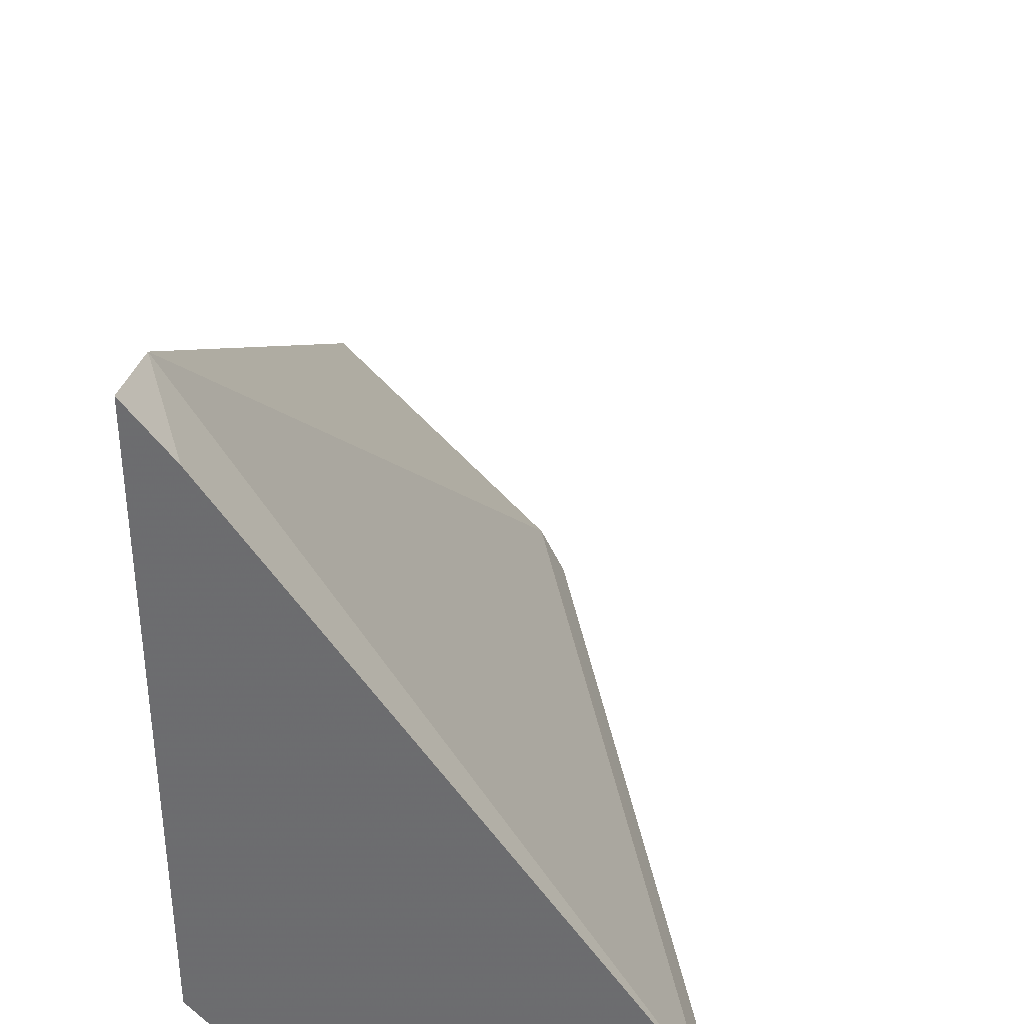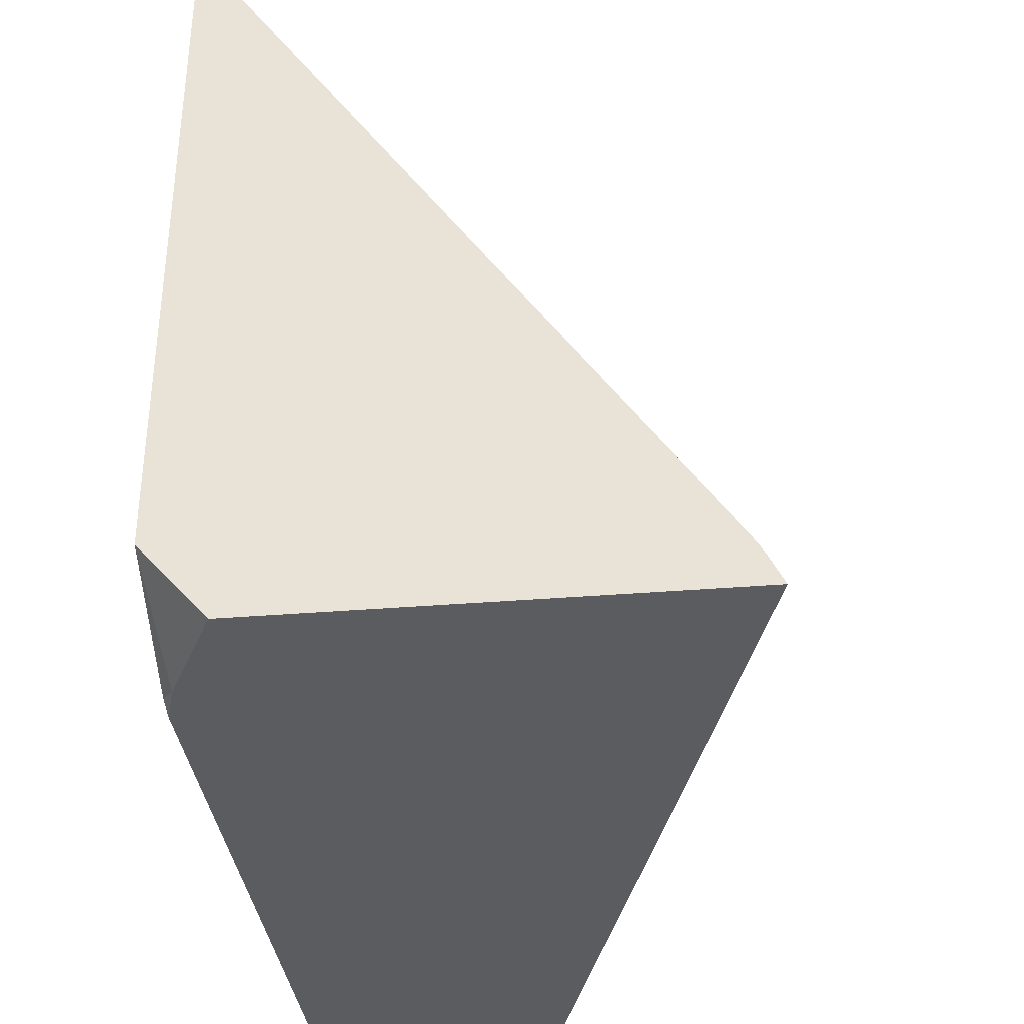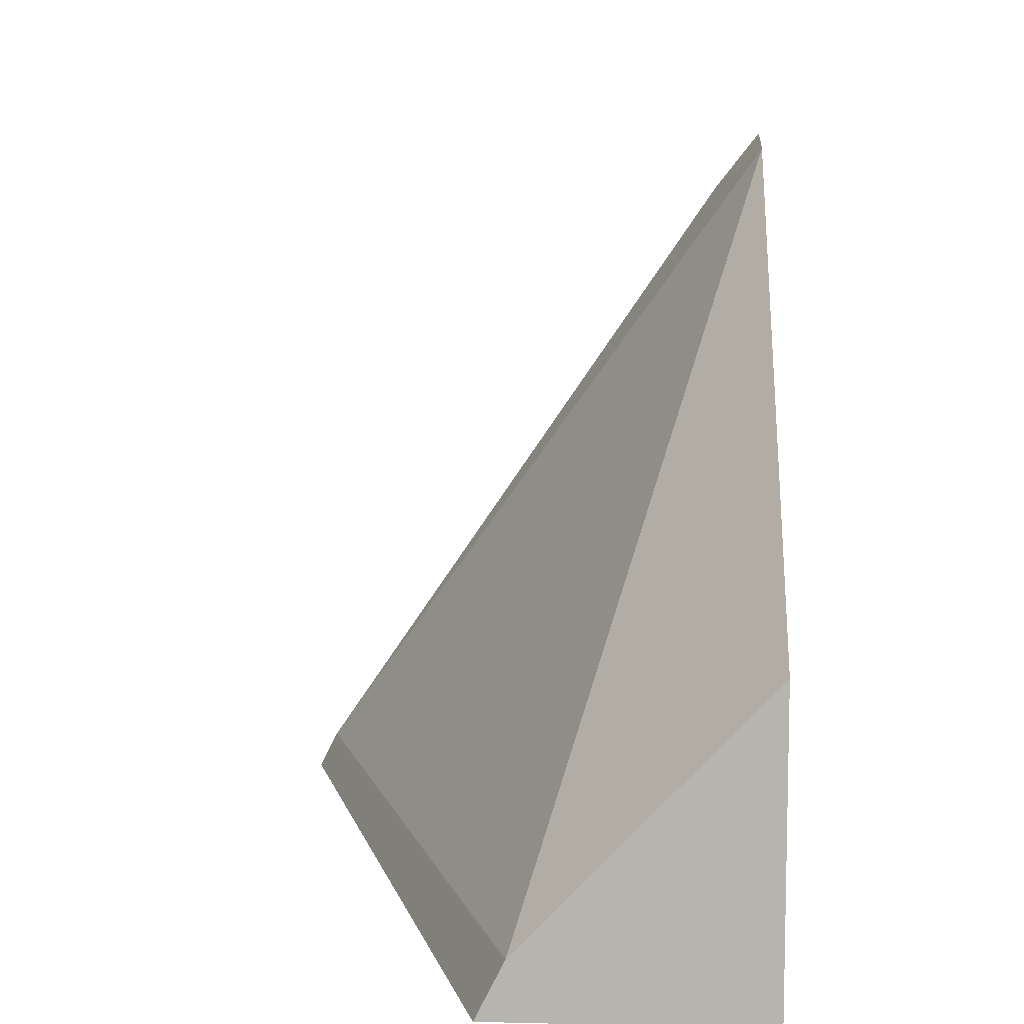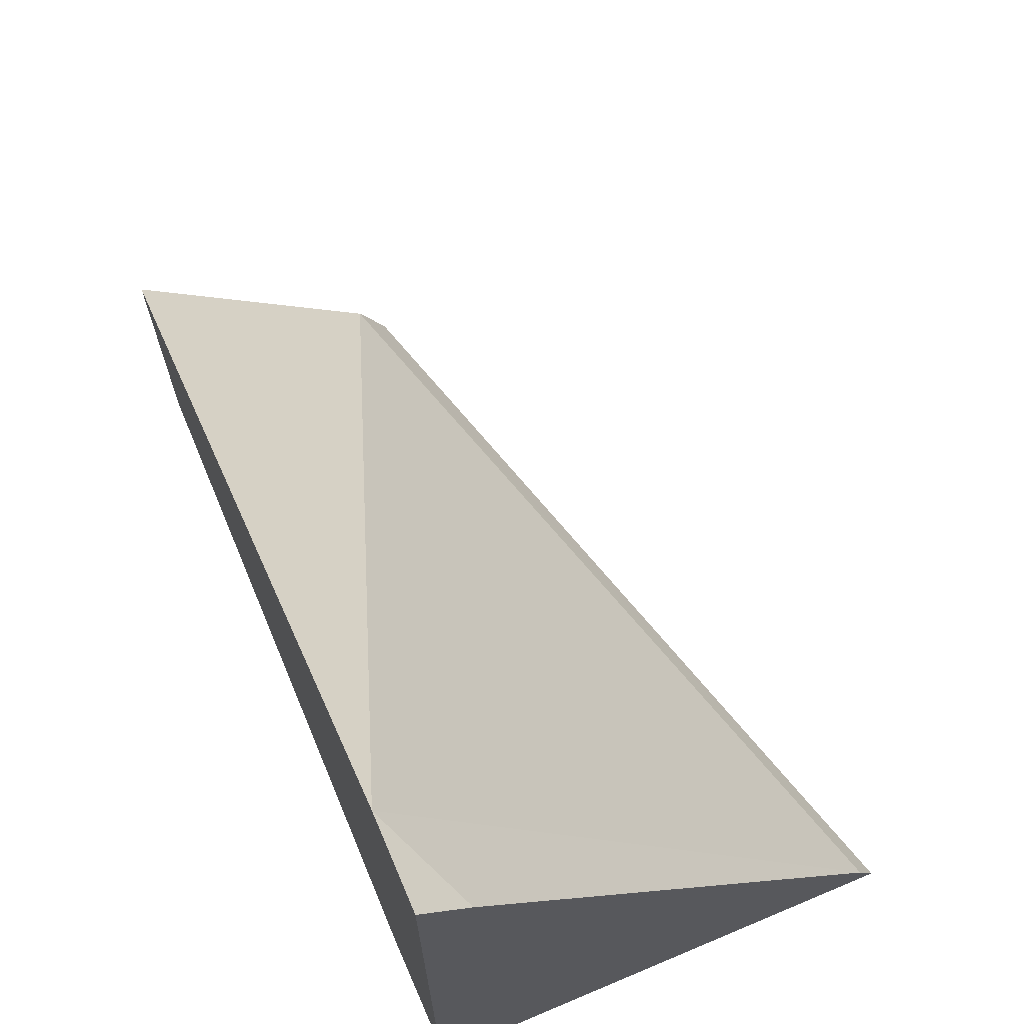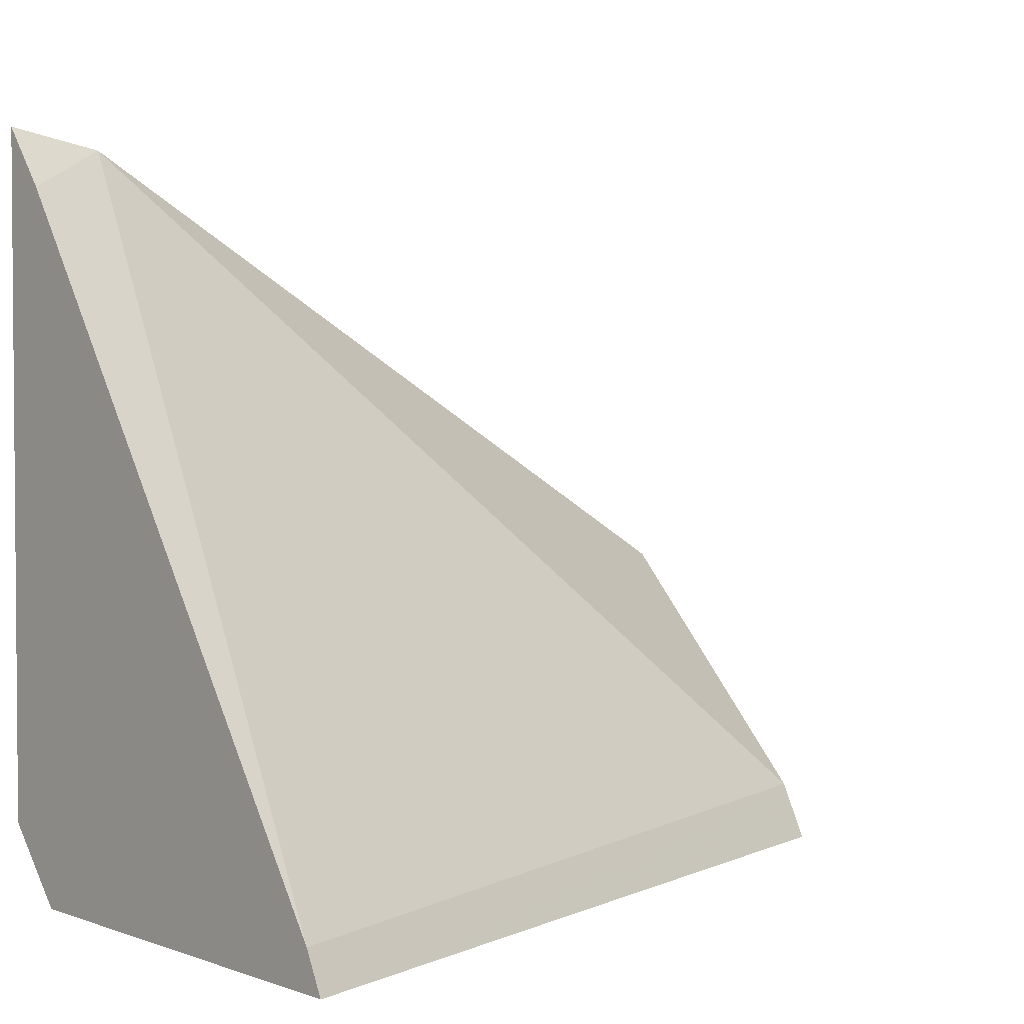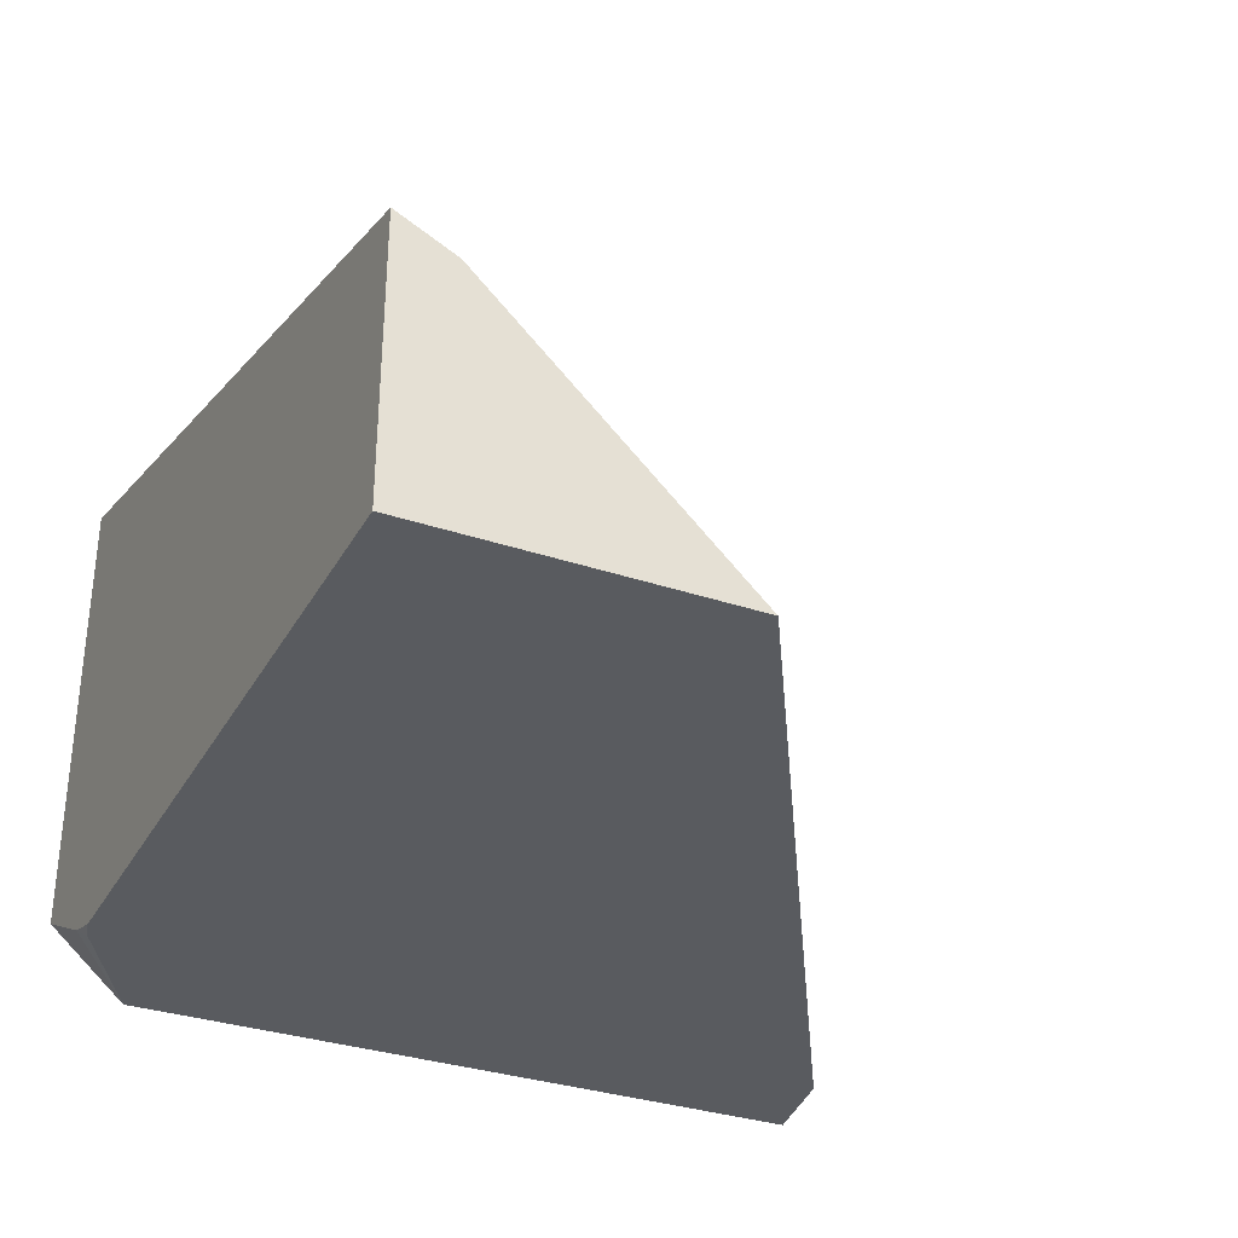
<metadata>
{"format":"obj","ext":"obj","renderer":"f3d","projection":"perspective","resolution":1024,"background":"white","views":[{"elev":35.1,"azim":97.8,"up":"+Z"},{"elev":-35.0,"azim":96.3,"up":"+Z"},{"elev":8.9,"azim":-86.4,"up":"+Z"},{"elev":68.9,"azim":67.2,"up":"+Z"},{"elev":2.7,"azim":140.3,"up":"+Z"},{"elev":-32.5,"azim":-115.2,"up":"+Y"}]}
</metadata>
<code>
v 0.2887 -0.6273 -0.4327
v 0.2887 -0.6341 -0.4191
v 0.2887 -0.7823 -0.4327
v 0.001087 -0.7135 -0.4327
v 0.001087 -0.7228 -0.414
v 0.2558 -0.8048 -0.1784
v 0.2887 -0.7882 -0.1937
v 0.001087 -0.7232 -0.4133
v 0.2887 -0.8048 -0.4068
v 0.2519 -0.8007 -0.4327
v 0.001087 -0.8048 -0.4327
v 0.2887 -0.8048 -0.1726
v 0.001087 -0.8048 -0.3275
v 0.2456 -0.8048 -0.4305
v 0.2378 -0.8048 -0.4327
f 4 13 8
f 4 8 5
f 6 12 7
f 6 8 13
f 6 13 11
f 6 9 12
f 6 15 14
f 6 14 9
f 9 14 10
f 10 14 15
f 4 11 13
f 6 11 15
f 3 9 10
f 1 2 7
f 2 5 8
f 2 8 6
f 1 7 12
f 1 9 3
f 1 3 10
f 1 10 15
f 1 12 9
f 1 11 4
f 1 4 5
f 1 5 2
f 2 6 7
f 1 15 11

</code>
